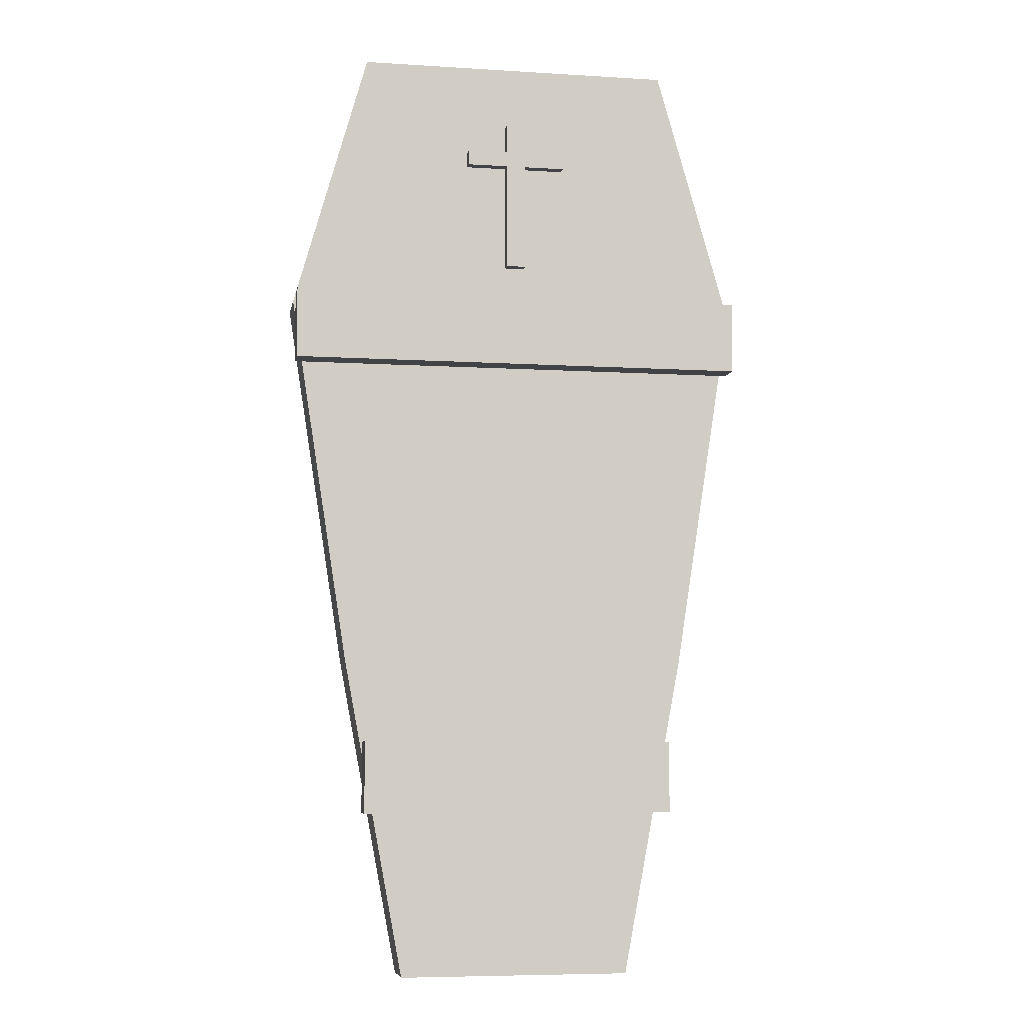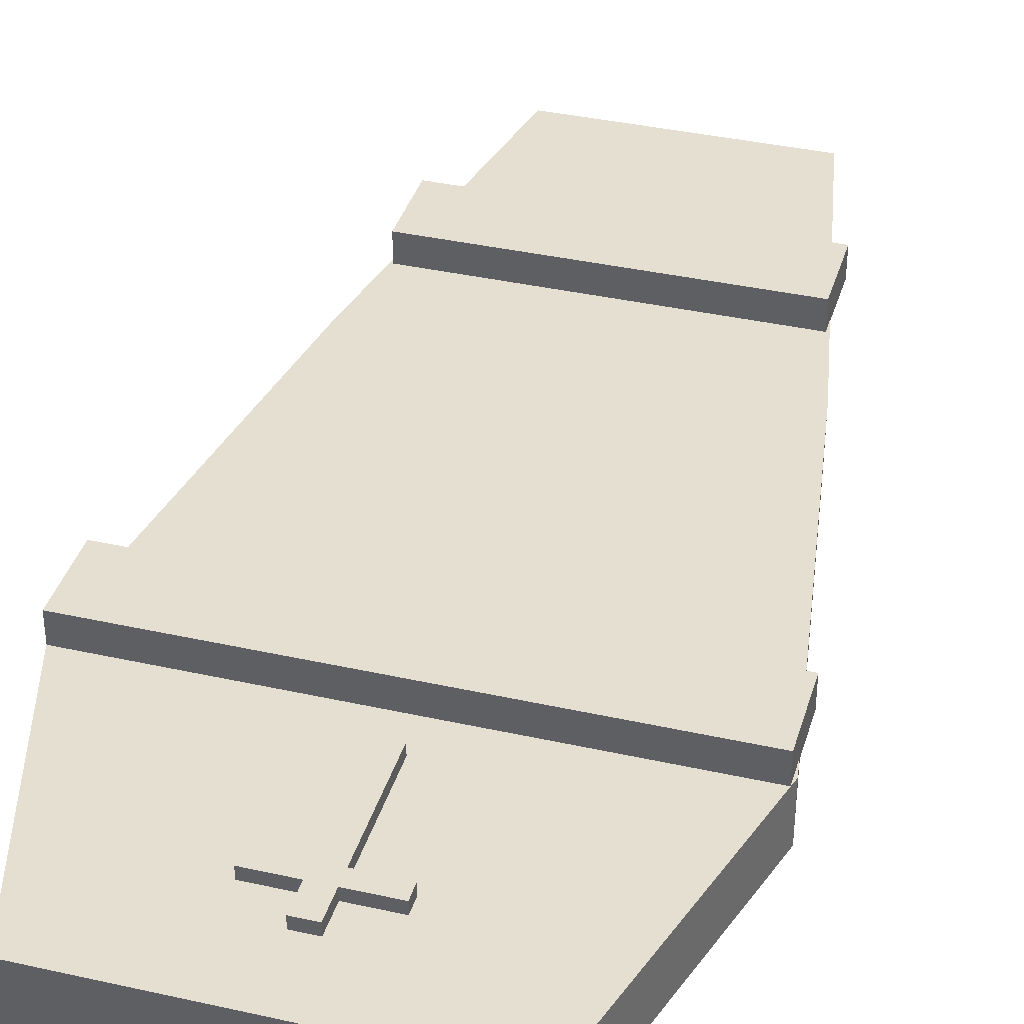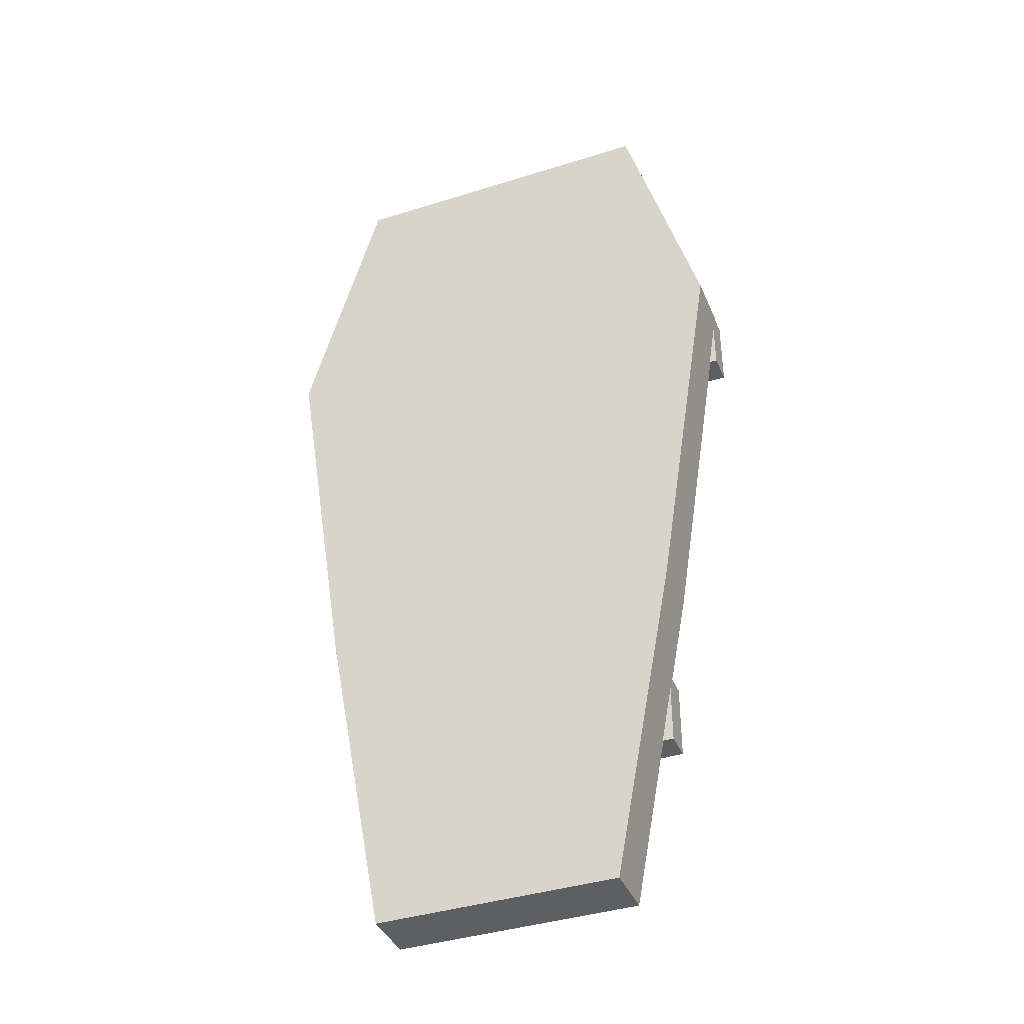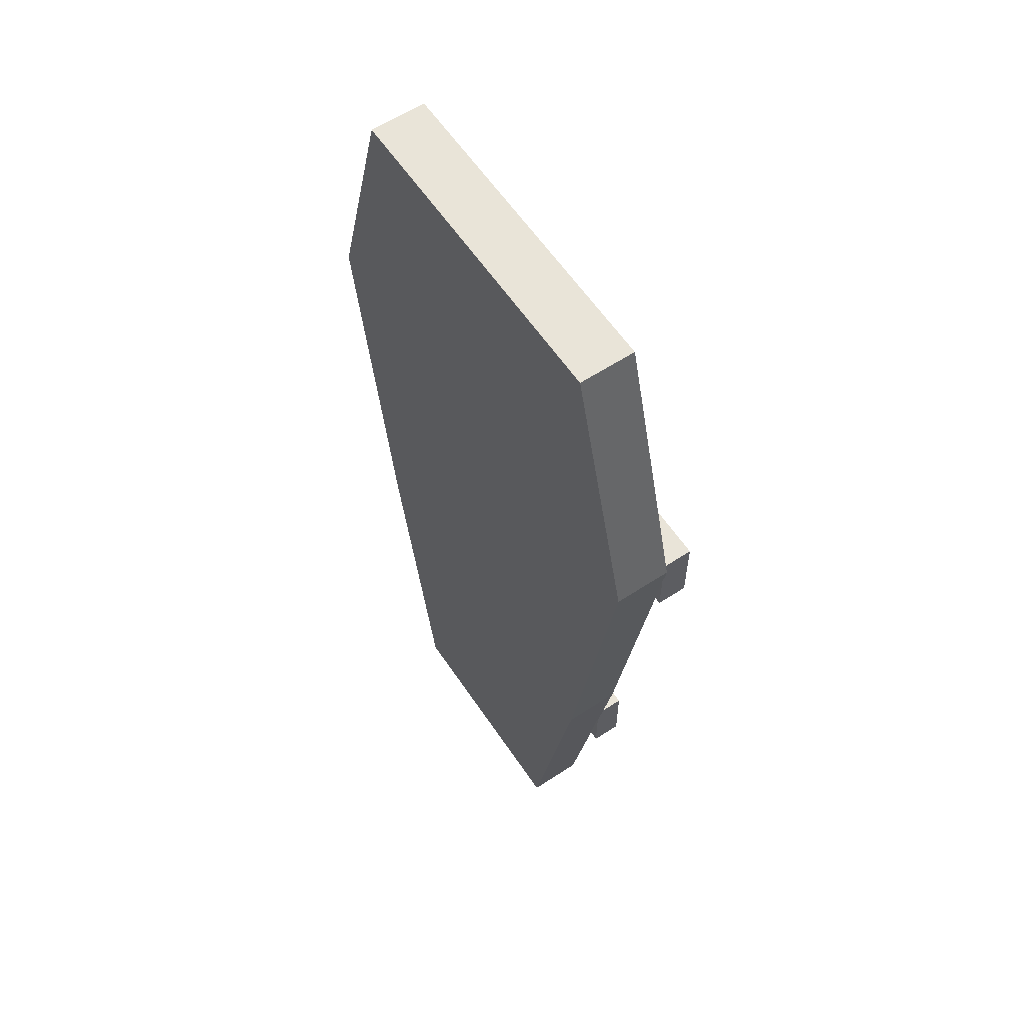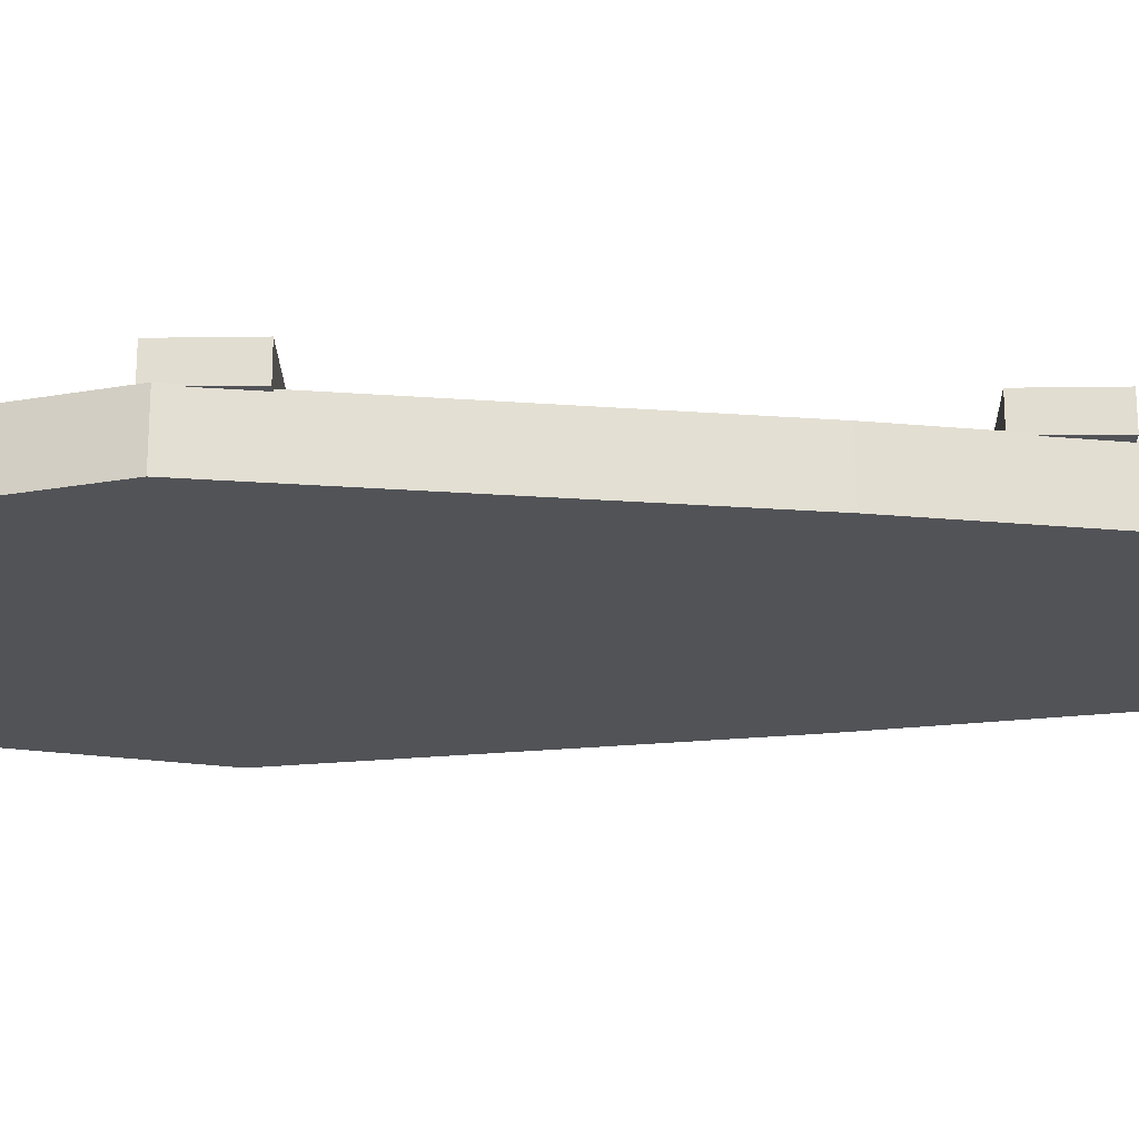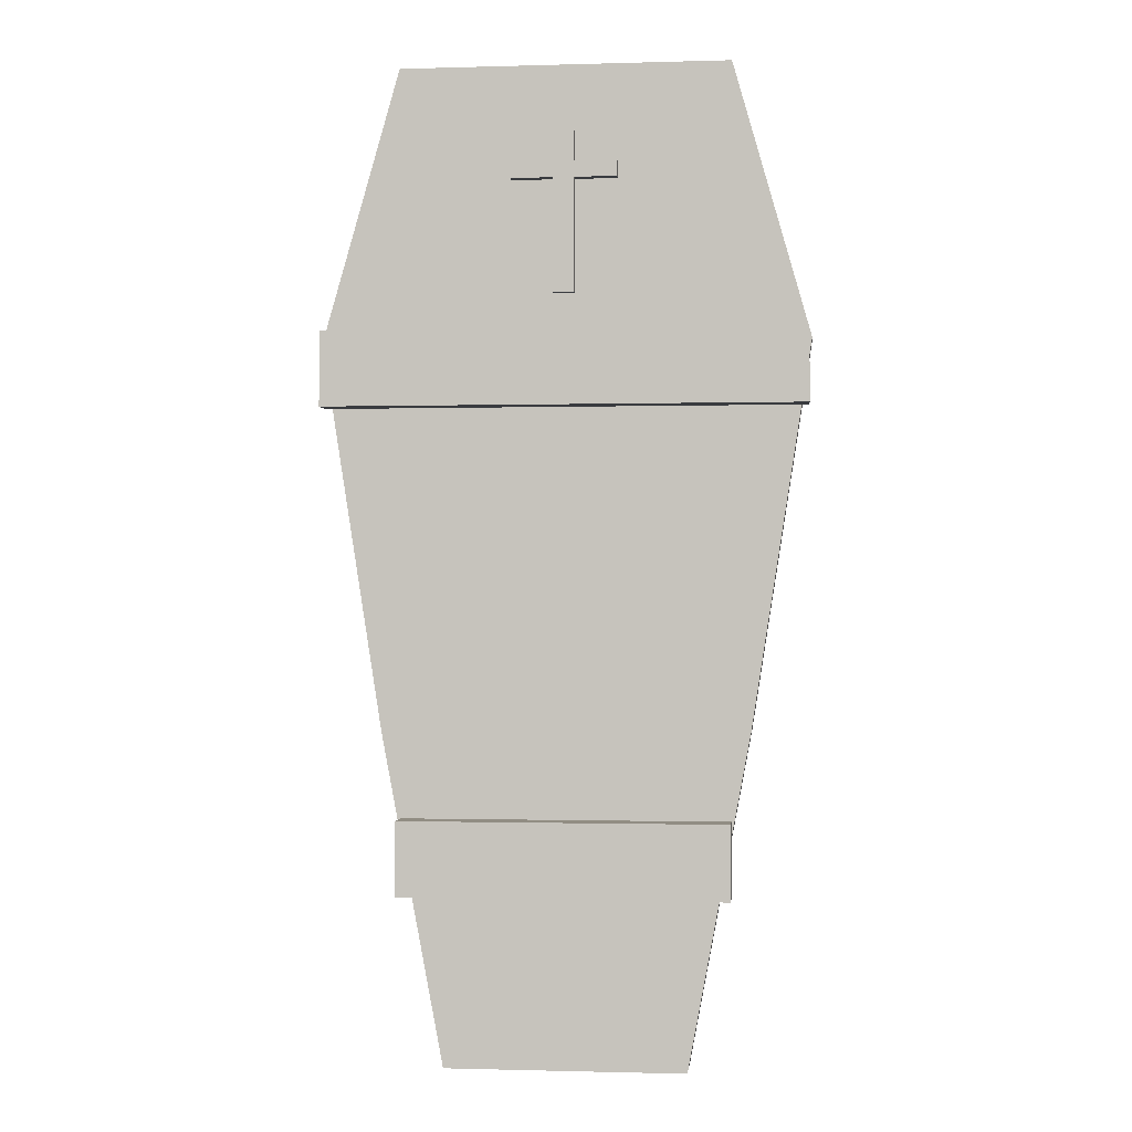
<metadata>
{"format":"obj","ext":"obj","renderer":"f3d","projection":"perspective","resolution":1024,"background":"white","views":[{"elev":-7.0,"azim":-10.2,"up":"+Y"},{"elev":37.5,"azim":-164.0,"up":"+Z"},{"elev":-39.5,"azim":-158.6,"up":"+Y"},{"elev":60.1,"azim":-123.8,"up":"+Y"},{"elev":-22.1,"azim":-88.6,"up":"+Z"},{"elev":-1.0,"azim":6.1,"up":"+Y"}]}
</metadata>
<code>
o tampa
v -0.6333 -2.174 1.094
v -0.6333 -1.885 1.094
v -0.6333 -2.174 0.9783
v -0.6333 -1.885 0.9783
v 0.6333 -2.174 1.094
v 0.6333 -1.885 1.094
v 0.6333 -2.174 0.9783
v 0.6333 -1.885 0.9783
v 0.6392 1 0.7669
v 0.4661 -2.836 0.7669
v 0.6392 1 0.9845
v 0.4661 -2.836 0.9845
v -0.6392 1 0.7669
v -0.4661 -2.836 0.7669
v -0.6392 1 0.9845
v -0.4661 -2.836 0.9845
v 0.9399 -0.05661 0.7669
v 0.7073 -1.552 0.7669
v -0.7073 -1.552 0.9845
v -0.9399 -0.05661 0.9845
v 0.9399 -0.05661 0.9845
v 0.7073 -1.552 0.9845
v -0.9399 -0.05661 0.7669
v -0.7073 -1.552 0.7669
v -0.9295 -0.3112 1.094
v -0.9295 -0.02215 1.094
v -0.9295 -0.3112 0.9783
v -0.9295 -0.02215 0.9783
v 0.9295 -0.3112 1.094
v 0.9295 -0.02215 1.094
v 0.9295 -0.3112 0.9783
v 0.9295 -0.02215 0.9783
v -0.04098 0.1234 1.028
v -0.04098 0.7402 1.028
v -0.04098 0.1234 0.9595
v -0.04098 0.7402 0.9595
v 0.04098 0.1234 1.028
v 0.04098 0.7402 1.028
v 0.04098 0.1234 0.9595
v 0.04098 0.7402 0.9595
v -0.04098 0.56 1.028
v -0.04098 0.6244 1.028
v -0.04098 0.6244 0.9595
v -0.04098 0.56 0.9595
v 0.04098 0.6244 0.9595
v 0.04098 0.56 0.9595
v 0.04098 0.6244 1.028
v 0.04098 0.56 1.028
v -0.2041 0.56 1.028
v -0.2041 0.6244 1.028
v -0.2041 0.6244 0.9595
v -0.2041 0.56 0.9595
v 0.2041 0.6244 0.9595
v 0.2041 0.56 0.9595
v 0.2041 0.6244 1.028
v 0.2041 0.56 1.028
f 1 2 4 3
f 3 4 8 7
f 7 8 6 5
f 5 6 2 1
f 3 7 5 1
f 8 4 2 6
f 9 13 15 11
f 21 11 15 20
f 20 15 13 23
f 14 10 12 16
f 17 9 11 21
f 23 13 9 17
f 14 24 18 10
f 24 23 17 18
f 10 18 22 12
f 18 17 21 22
f 16 19 24 14
f 19 20 23 24
f 12 22 19 16
f 22 21 20 19
f 25 26 28 27
f 27 28 32 31
f 31 32 30 29
f 29 30 26 25
f 27 31 29 25
f 32 28 26 30
f 43 36 40 45
f 46 45 53 54
f 35 44 46 39
f 44 43 45 46
f 43 44 52 51
f 42 34 36 43
f 45 40 38 47
f 47 38 34 42
f 35 39 37 33
f 40 36 34 38
f 37 48 41 33
f 48 47 42 41
f 39 46 48 37
f 33 41 44 35
f 47 48 56 55
f 54 53 55 56
f 49 50 51 52
f 44 41 49 52
f 41 42 50 49
f 48 46 54 56
f 42 43 51 50
f 45 47 55 53

</code>
